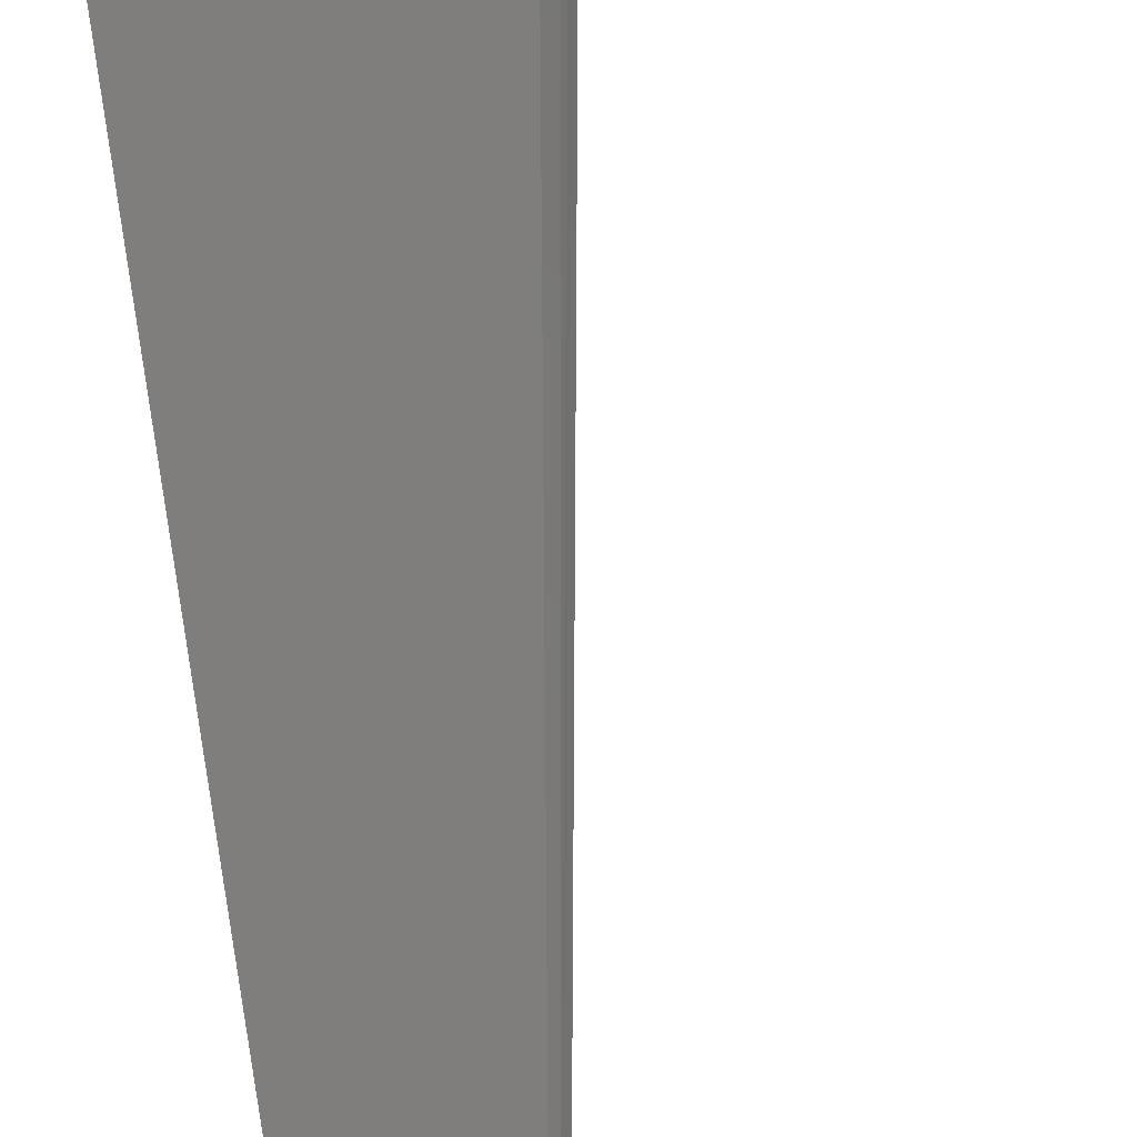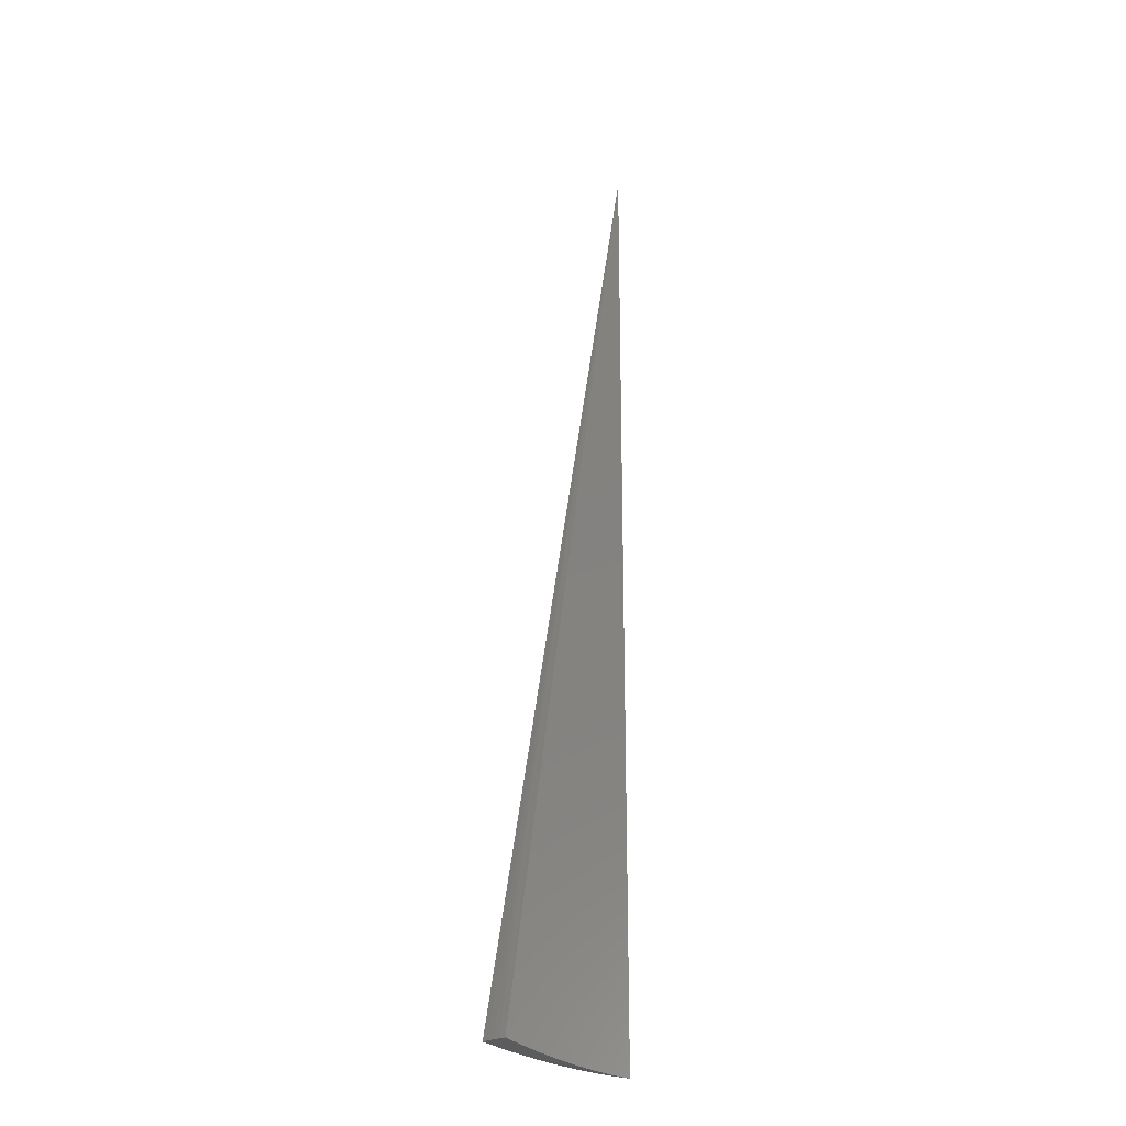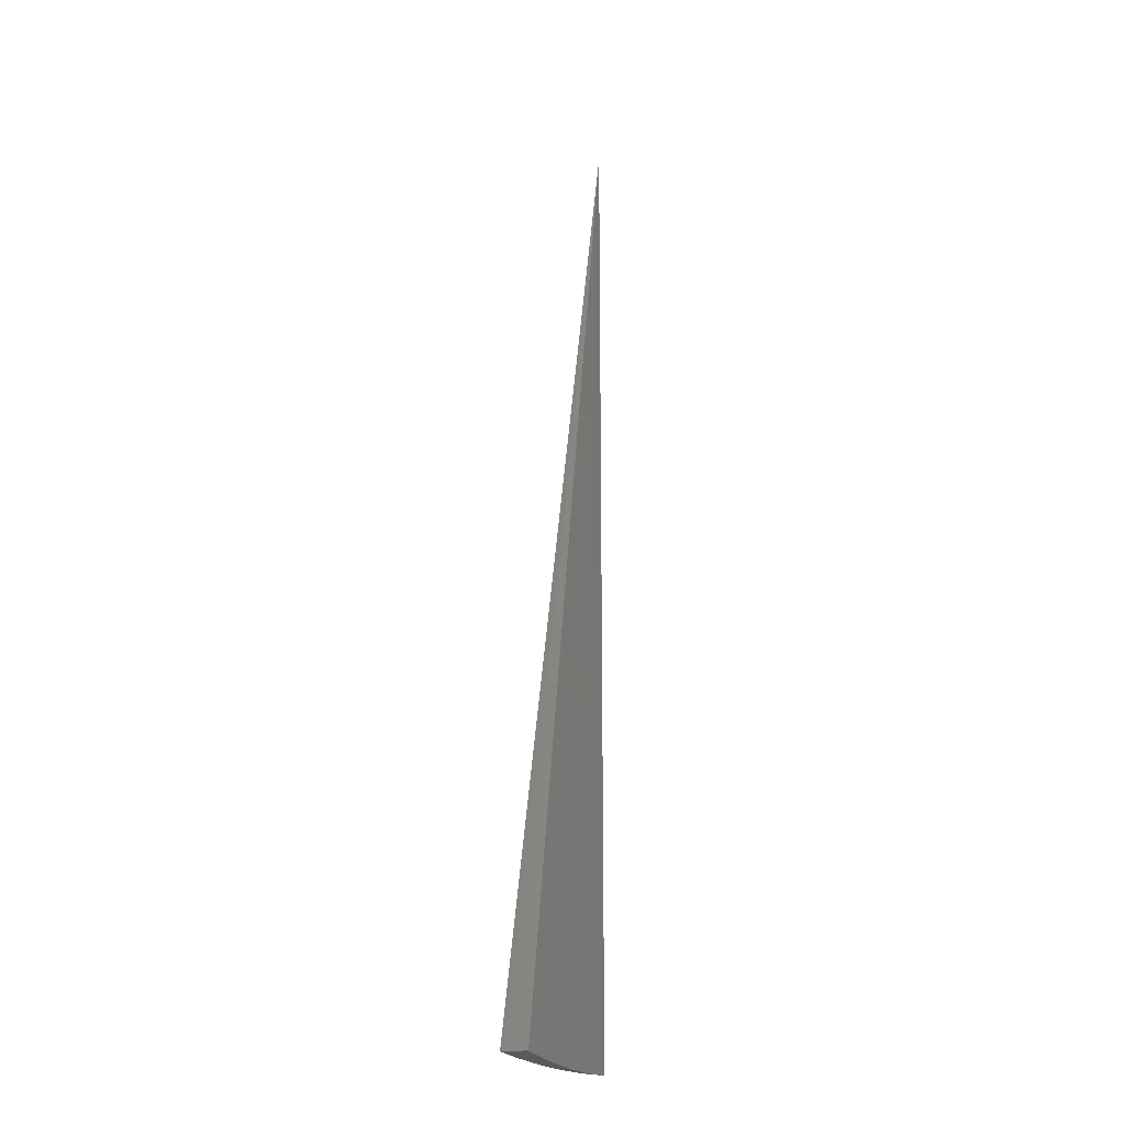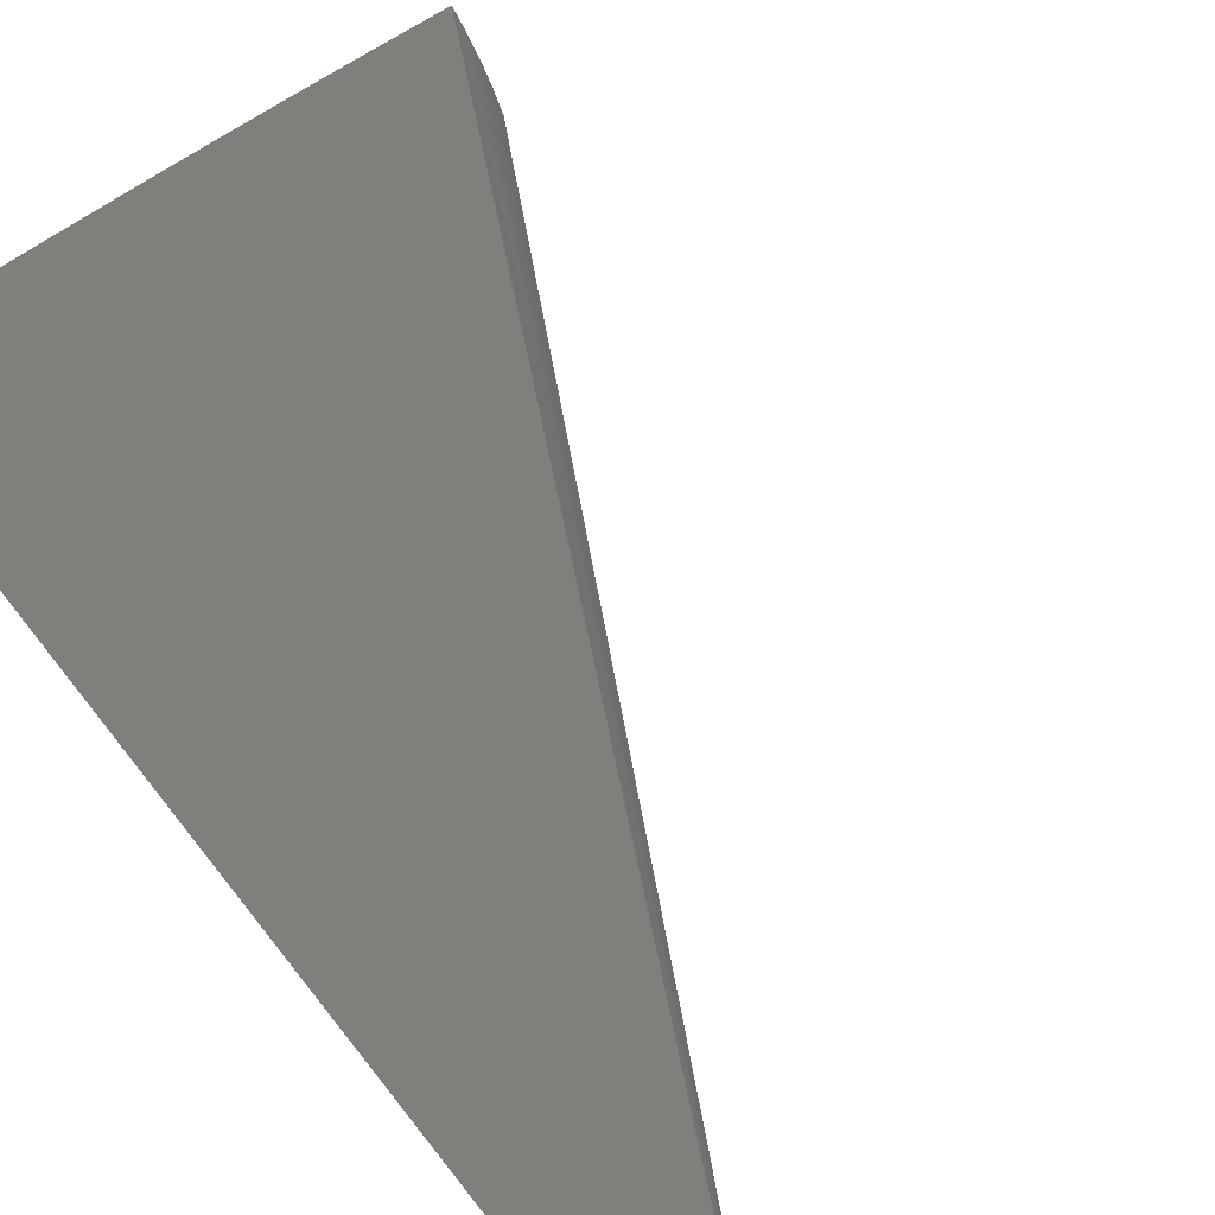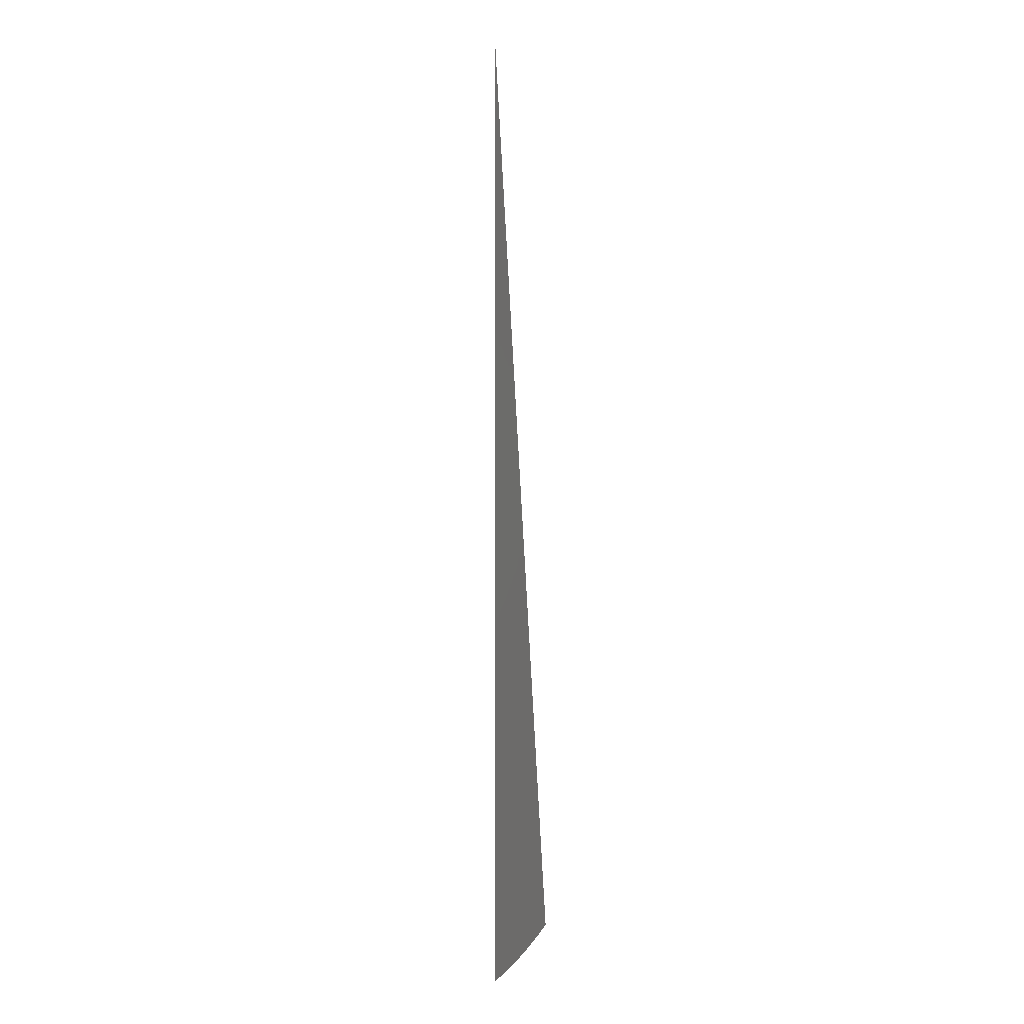
<metadata>
{"format":"stl","ext":"stl","renderer":"f3d","projection":"perspective","resolution":1024,"background":"white","views":[{"elev":79.3,"azim":-9.1,"up":"+Y"},{"elev":-23.3,"azim":161.2,"up":"+Z"},{"elev":-16.8,"azim":144.5,"up":"+Z"},{"elev":12.2,"azim":-12.5,"up":"+Y"},{"elev":2.1,"azim":-50.8,"up":"+Z"}]}
</metadata>
<code>
# stl→obj: 37 verts, 70 faces
v 1.716 0.9908 -11.24
v 1.504 0.8681 -11.28
v 0 0 8.882e-15
v 1.29 0.745 -11.32
v 1.076 0.6215 -11.35
v 0.862 0.4977 -11.38
v 0.647 0.3736 -11.4
v 0.4316 0.2492 -11.41
v 0.2159 0.1247 -11.42
v -6.781e-16 -8.117e-32 -11.43
v 1.517 0.8314 -11.28
v 1.758 0.915 -11.24
v 1.579 0.7136 -11.28
v 1.796 0.8375 -11.24
v 1.831 0.7584 -11.24
v 1.862 0.6778 -11.24
v 1.632 0.5941 -11.28
v 1.401 0.51 -11.32
v 1.349 0.6099 -11.32
v 1.297 0.7105 -11.32
v 1.077 0.5902 -11.35
v 0.8586 0.4705 -11.38
v 0.6415 0.3516 -11.4
v 0.426 0.2335 -11.41
v 0.2121 0.1162 -11.42
v 1.169 0.4256 -11.35
v 1.121 0.5066 -11.35
v 0.9365 0.3409 -11.38
v 0.8934 0.4039 -11.38
v 0.7032 0.2559 -11.4
v 0.6676 0.3018 -11.4
v 0.4693 0.1708 -11.41
v 0.4433 0.2004 -11.41
v 0.2348 0.08548 -11.42
v 0.2207 0.09977 -11.42
v 0.5987 0.2792 -3.747
v 1.197 0.5584 -7.493
f 1 2 3
f 3 2 4
f 3 4 5
f 5 6 3
f 3 6 7
f 3 7 8
f 8 9 3
f 3 9 10
f 2 1 11
f 11 1 12
f 11 12 13
f 13 12 14
f 13 14 15
f 16 17 15
f 15 17 13
f 17 18 13
f 13 18 19
f 13 19 11
f 11 19 20
f 11 20 4
f 4 20 5
f 5 20 21
f 5 21 6
f 6 21 22
f 6 22 7
f 7 22 23
f 7 23 8
f 8 23 24
f 8 24 9
f 9 24 25
f 9 25 10
f 18 26 19
f 19 26 27
f 19 27 20
f 20 27 21
f 26 28 27
f 27 28 29
f 27 29 21
f 21 29 22
f 28 30 29
f 29 30 31
f 29 31 22
f 22 31 23
f 30 32 31
f 31 32 33
f 31 33 23
f 23 33 24
f 32 34 33
f 33 34 35
f 33 35 24
f 24 35 25
f 34 10 35
f 4 2 11
f 35 10 25
f 16 3 17
f 17 3 18
f 18 3 26
f 26 3 28
f 28 3 30
f 30 3 32
f 32 3 34
f 34 3 10
f 3 16 36
f 36 16 15
f 36 15 37
f 37 15 14
f 37 14 12
f 12 1 37
f 37 1 36
f 1 3 36

</code>
